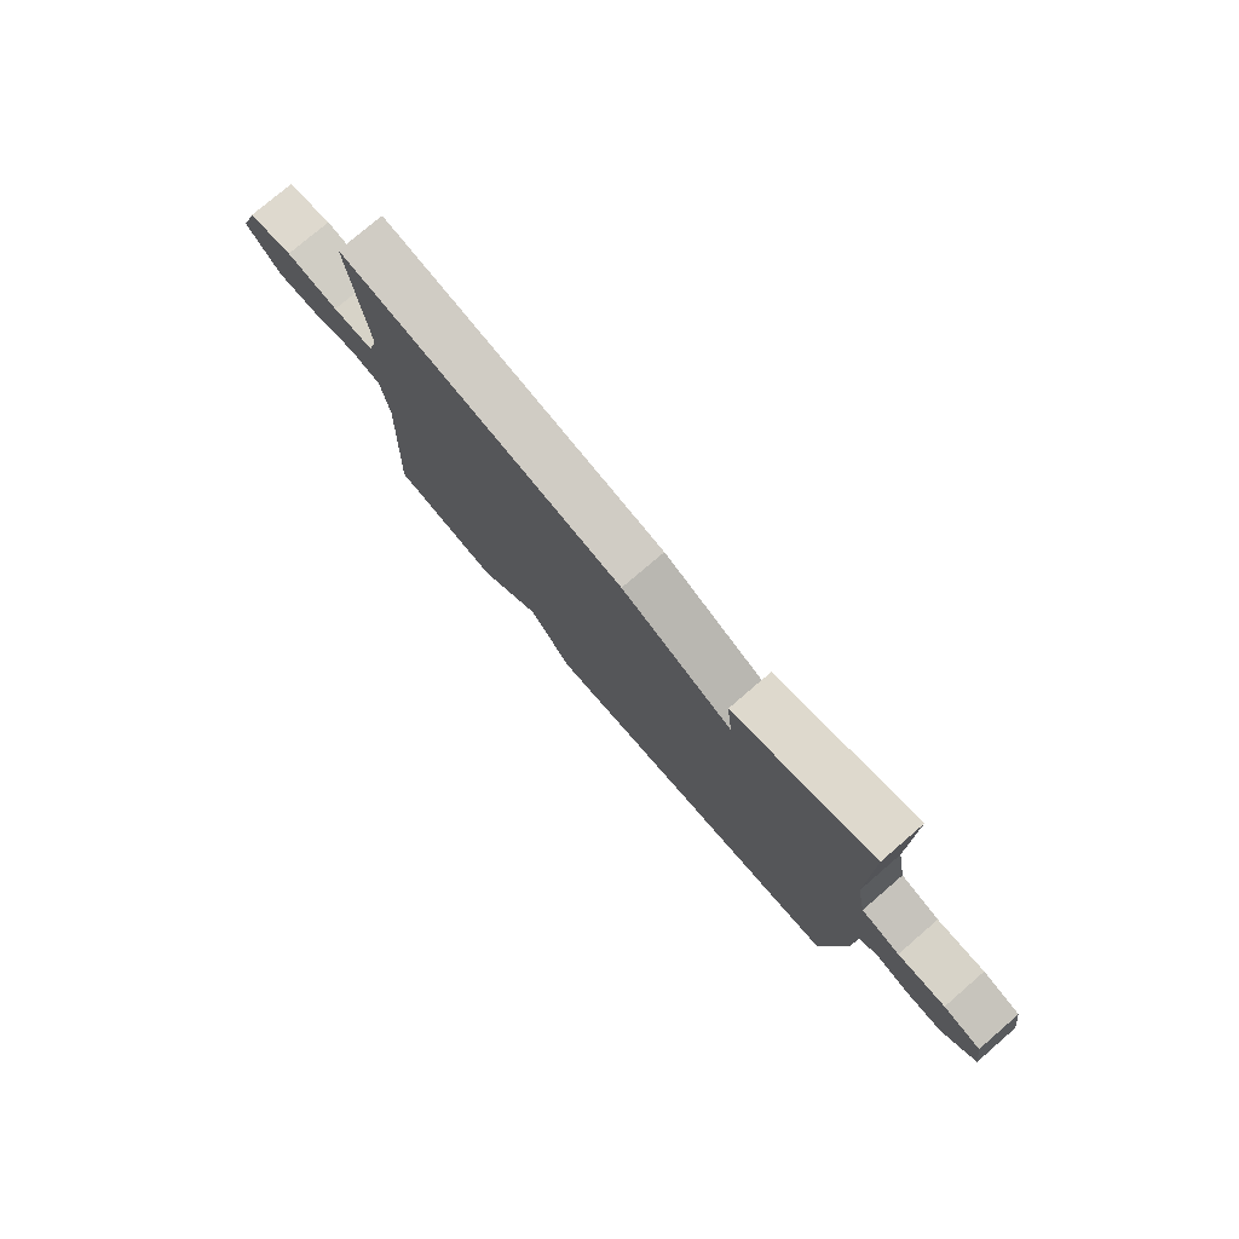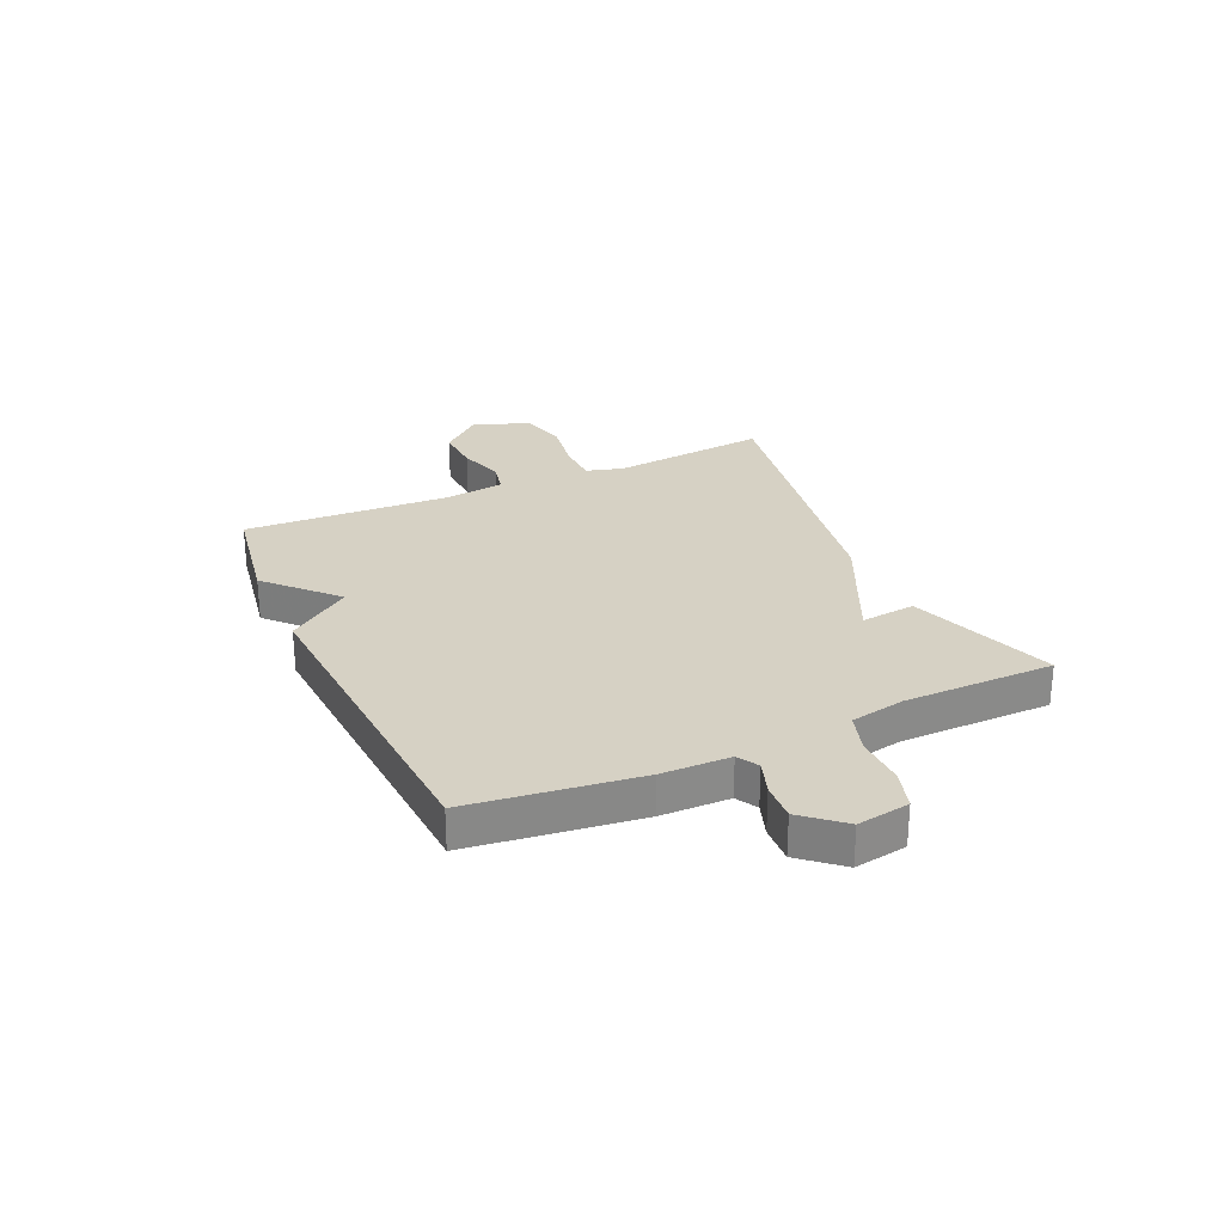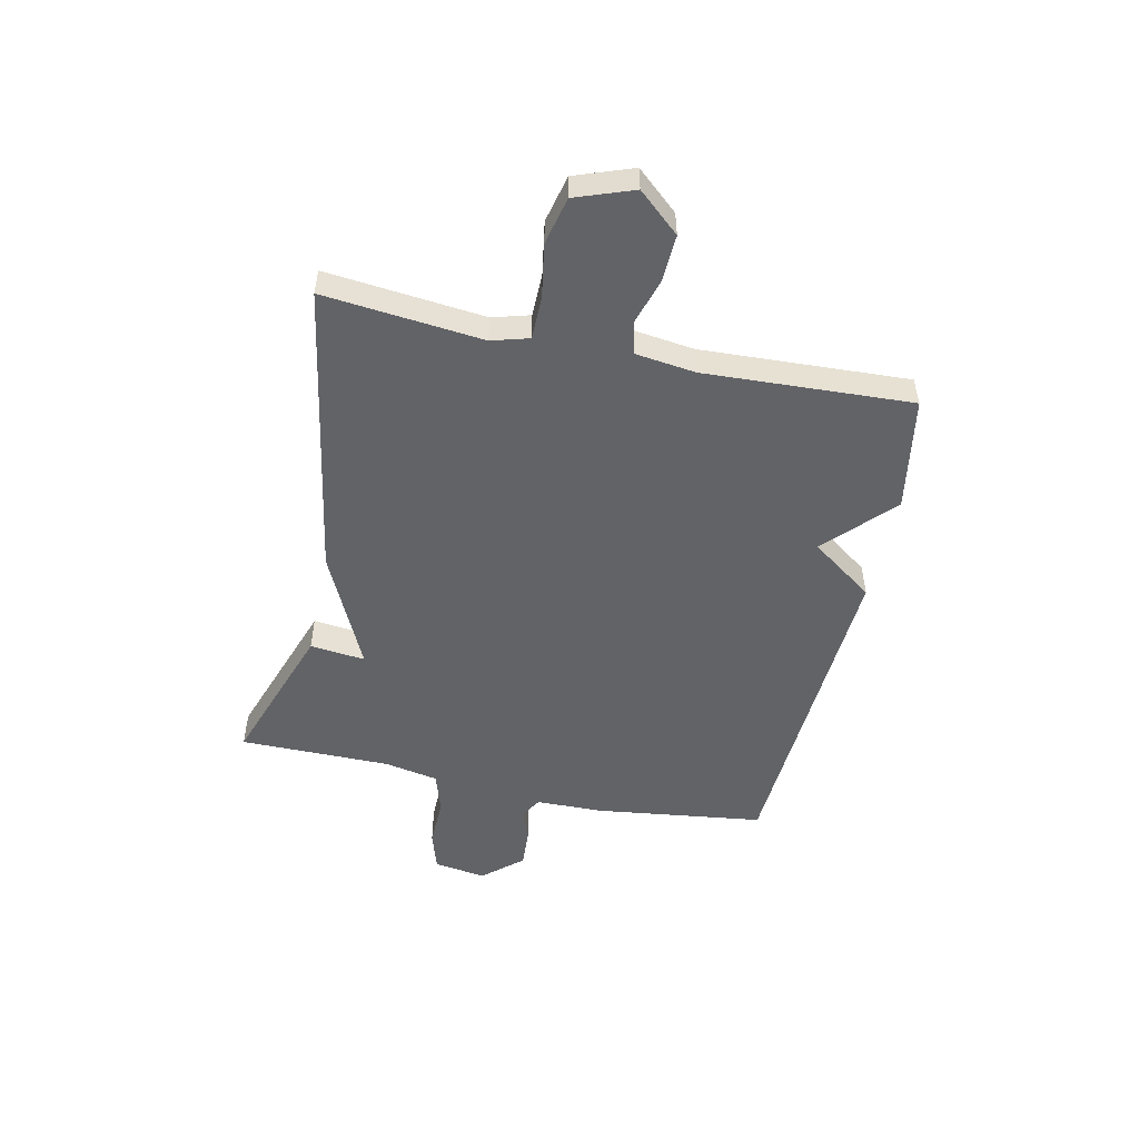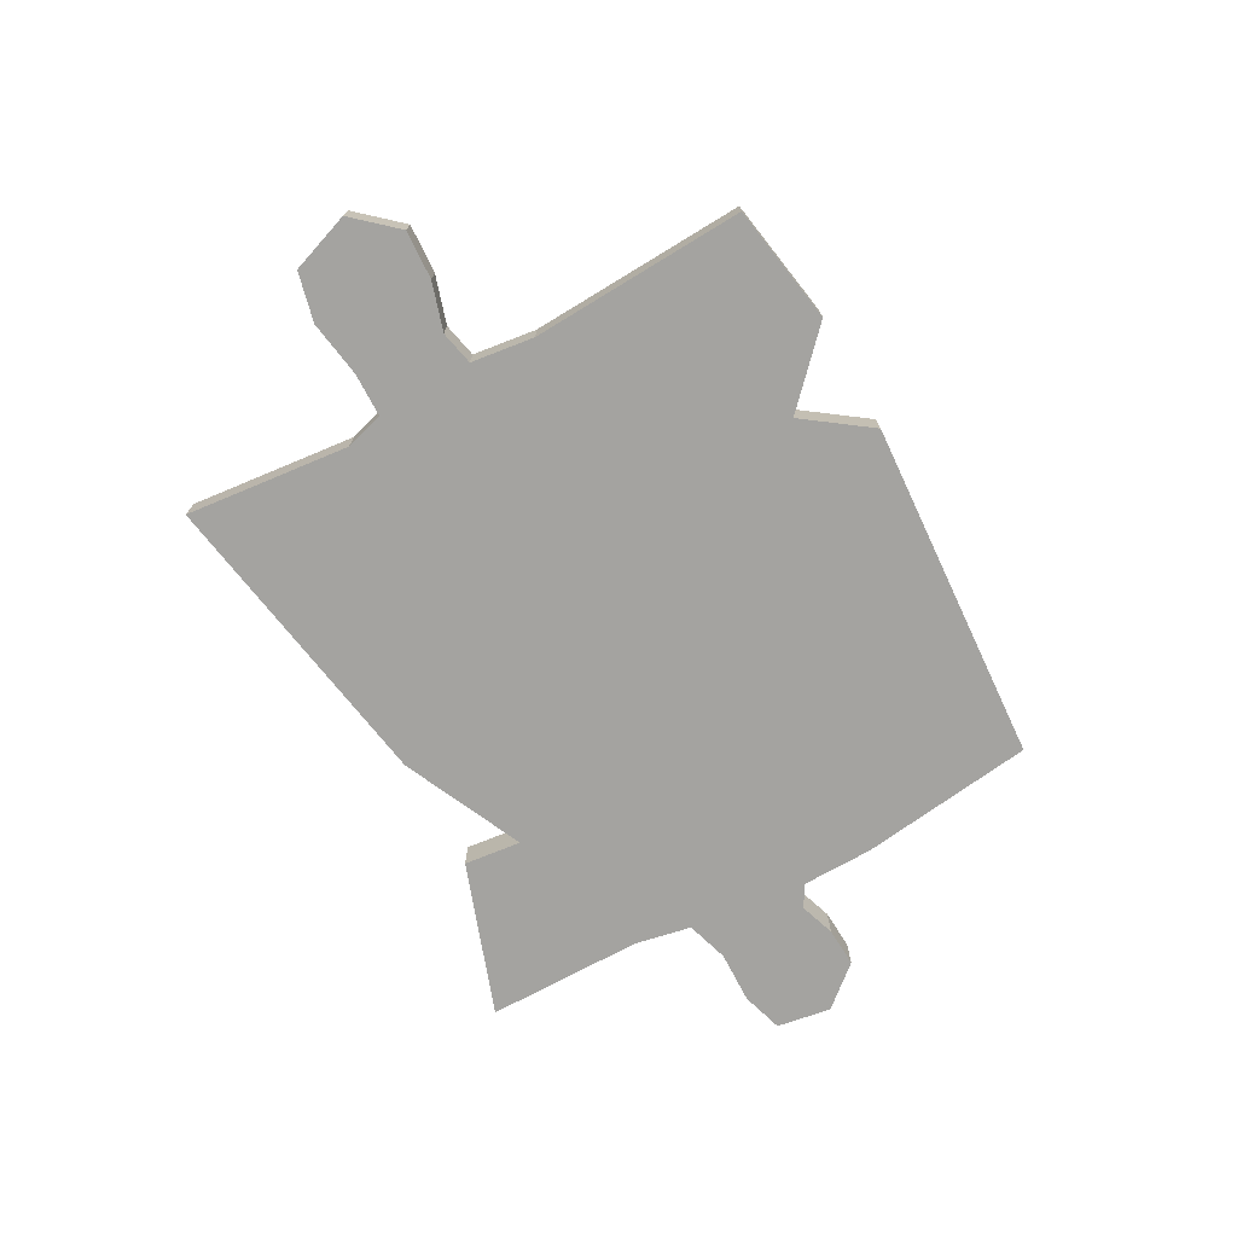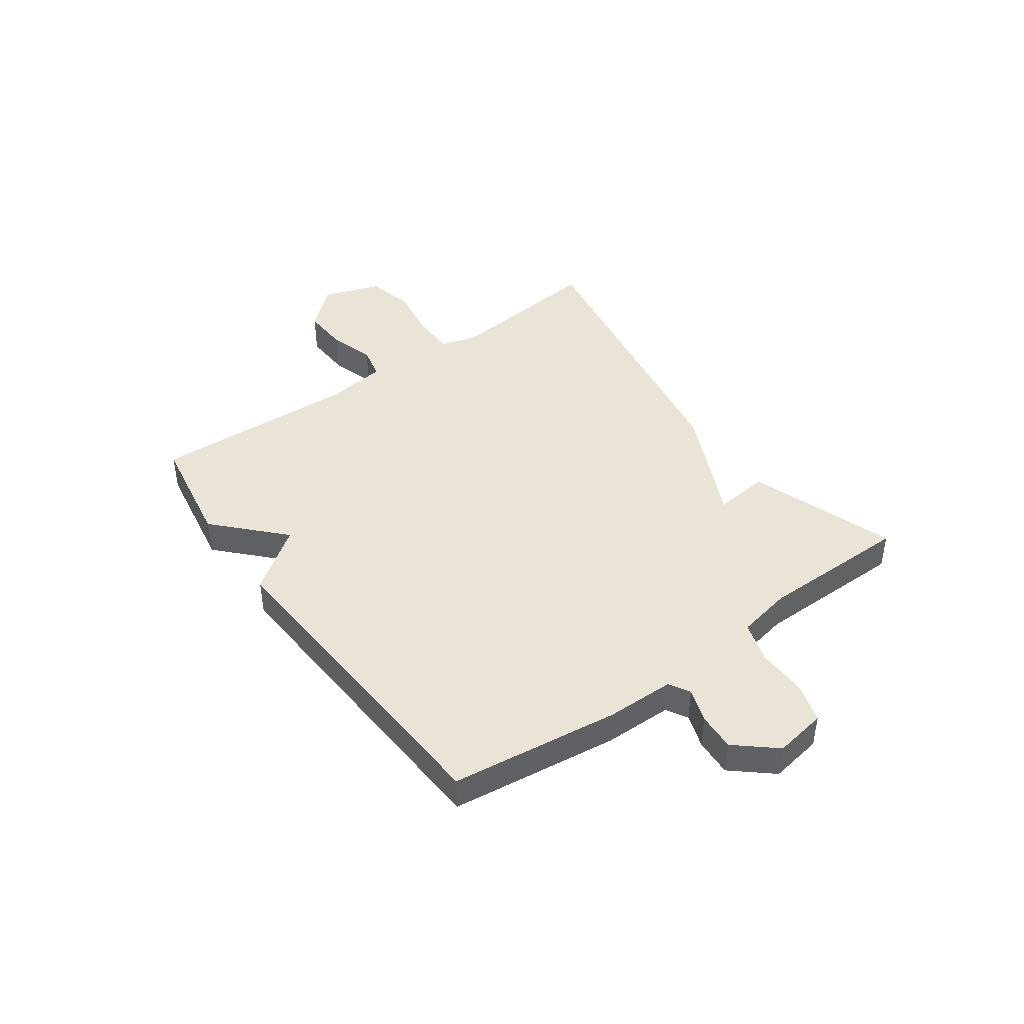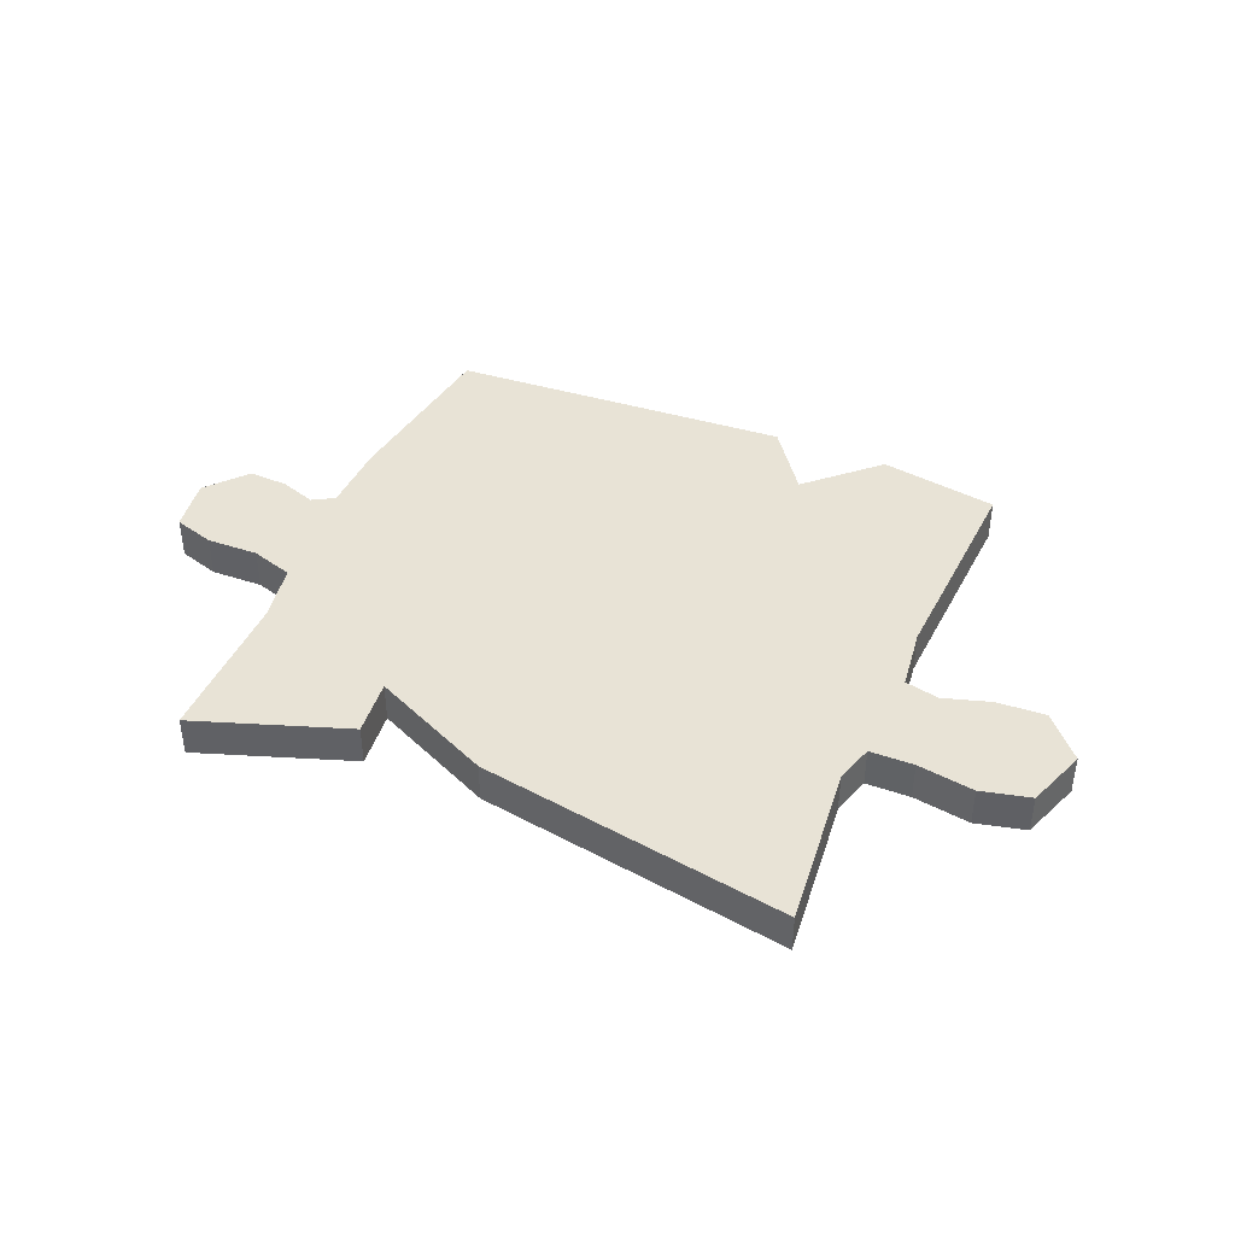
<metadata>
{"format":"obj","ext":"obj","renderer":"f3d","projection":"perspective","resolution":1024,"background":"white","views":[{"elev":77.2,"azim":-130.7,"up":"+Z"},{"elev":27.0,"azim":-114.4,"up":"+Y"},{"elev":-51.0,"azim":77.9,"up":"+Y"},{"elev":-72.9,"azim":118.6,"up":"+Y"},{"elev":43.6,"azim":-125.8,"up":"+Y"},{"elev":41.8,"azim":23.2,"up":"+Y"}]}
</metadata>
<code>
v -0.5 0.07 -0.5
v -0.539 0.07 -0.197
v -0.541 0.07 -0.074
v -0.579 0.07 -0.052
v -0.64 0.07 -0.073
v -0.708 0.07 -0.077
v -0.769 0.07 -0.006
v -0.754 0.07 0.088
v -0.683 0.07 0.11
v -0.593 0.07 0.108
v -0.52 0.07 0.131
v -0.501 0.07 0.229
v -0.5 0.07 0.5
v -0.236 0.07 0.408
v -0.247 0.07 0.309
v -0.036 0.07 0.408
v 0.5 0.07 0.5
v 0.471 0.07 0.215
v 0.49 0.07 0.148
v 0.566 0.07 0.147
v 0.664 0.07 0.163
v 0.749 0.07 0.143
v 0.786 0.07 0.039
v 0.721 0.07 -0.035
v 0.637 0.07 -0.031
v 0.555 0.07 -0.006
v 0.496 0.07 -0.019
v 0.482 0.07 -0.128
v 0.5 0.07 -0.5
v 0.295 0.07 -0.535
v 0.176 0.07 -0.422
v 0.095 0.07 -0.535
v -0.5 0 -0.5
v -0.539 0 -0.197
v -0.541 0 -0.074
v -0.579 0 -0.052
v -0.64 0 -0.073
v -0.708 0 -0.077
v -0.769 0 -0.006
v -0.754 0 0.088
v -0.683 0 0.11
v -0.593 0 0.108
v -0.52 0 0.131
v -0.501 0 0.229
v -0.5 0 0.5
v -0.236 0 0.408
v -0.247 0 0.309
v -0.036 0 0.408
v 0.5 0 0.5
v 0.471 0 0.215
v 0.49 0 0.148
v 0.566 0 0.147
v 0.664 0 0.163
v 0.749 0 0.143
v 0.786 0 0.039
v 0.721 0 -0.035
v 0.637 0 -0.031
v 0.555 0 -0.006
v 0.496 0 -0.019
v 0.482 0 -0.128
v 0.5 0 -0.5
v 0.295 0 -0.535
v 0.176 0 -0.422
v 0.095 0 -0.535
f 1 2 3
f 32 1 3
f 31 32 3
f 28 29 30 31
f 31 3 4
f 28 31 4
f 27 28 4
f 26 27 4
f 24 25 26
f 23 24 26
f 22 23 26
f 21 22 26
f 20 21 26
f 19 20 26 4
f 18 19 4
f 17 18 4
f 16 17 4
f 15 16 4
f 12 13 14 15
f 11 12 15
f 4 5 6
f 15 4 6
f 11 15 6
f 10 11 6 7
f 7 8 9 10
f 35 34 33
f 35 33 64
f 35 64 63
f 63 62 61 60
f 36 35 63
f 36 63 60
f 36 60 59
f 36 59 58
f 58 57 56
f 58 56 55
f 58 55 54
f 58 54 53
f 58 53 52
f 36 58 52 51
f 36 51 50
f 36 50 49
f 36 49 48
f 36 48 47
f 47 46 45 44
f 47 44 43
f 38 37 36
f 38 36 47
f 38 47 43
f 39 38 43 42
f 42 41 40 39
f 1 33 34 2
f 2 34 35 3
f 3 35 36 4
f 4 36 37 5
f 5 37 38 6
f 6 38 39 7
f 7 39 40 8
f 8 40 41 9
f 9 41 42 10
f 10 42 43 11
f 11 43 44 12
f 12 44 45 13
f 13 45 46 14
f 14 46 47 15
f 15 47 48 16
f 16 48 49 17
f 17 49 50 18
f 18 50 51 19
f 19 51 52 20
f 20 52 53 21
f 21 53 54 22
f 22 54 55 23
f 23 55 56 24
f 24 56 57 25
f 25 57 58 26
f 26 58 59 27
f 27 59 60 28
f 28 60 61 29
f 29 61 62 30
f 30 62 63 31
f 31 63 64 32
f 32 64 33 1

</code>
